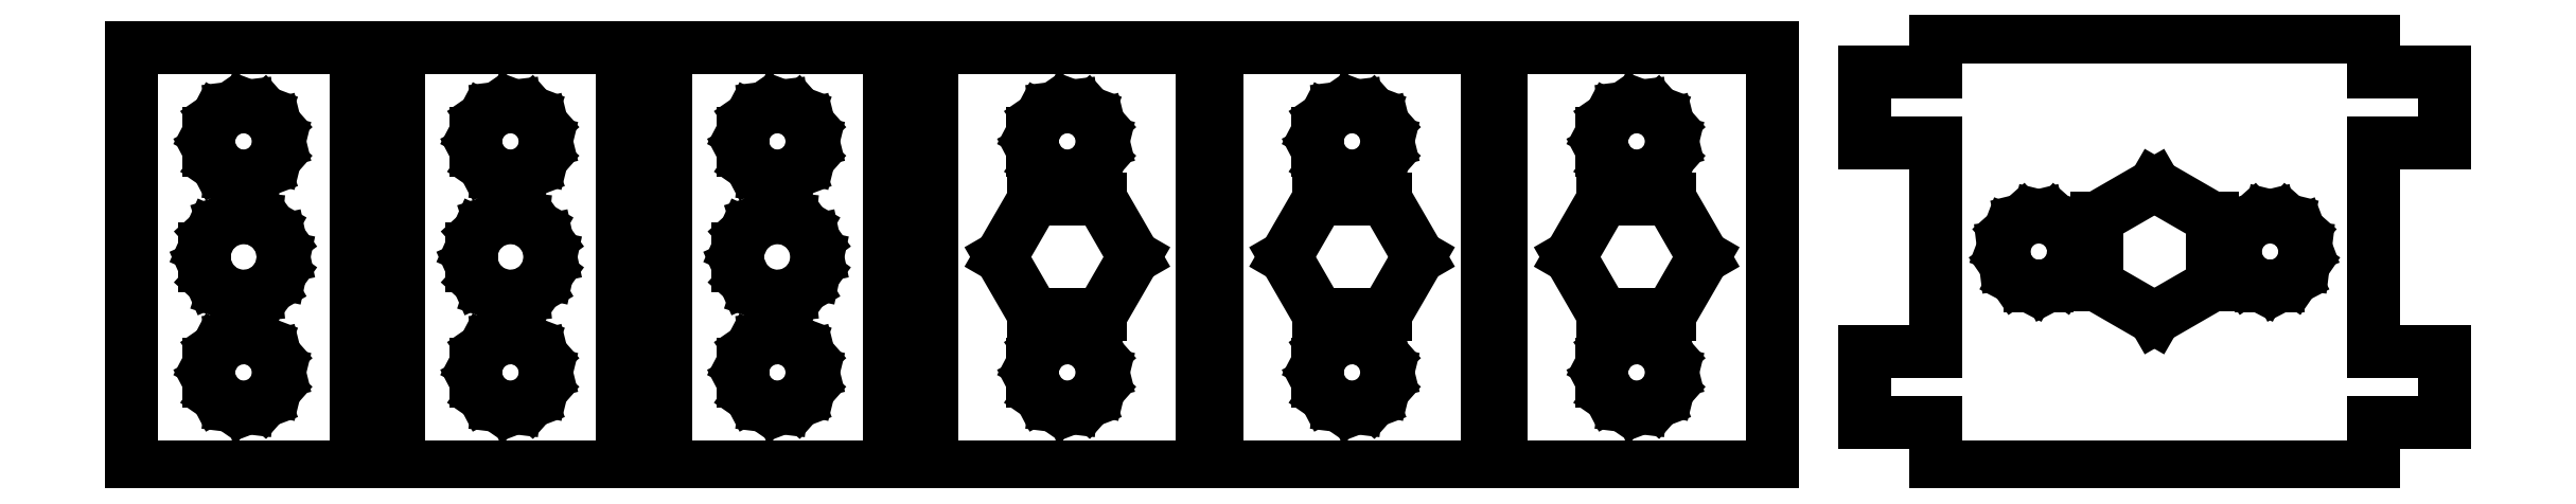
<metadata>
{"format":"dxf","ext":"dxf","renderer":"ezdxf+matplotlib","layout":"modelspace","background":"white","min_lineweight":24,"dpi":150}
</metadata>
<code>
0
SECTION
2
ENTITIES
0
LINE
8
0
10
0
11
0
20
-130
21
-82.8
0
LINE
8
0
10
0
11
25.2
20
-82.8
21
-82.8
0
LINE
8
0
10
25.2
11
25.2
20
-82.8
21
-130
0
LINE
8
0
10
25.2
11
0
20
-130
21
-130
0
LINE
8
0
10
8.198
11
8.198
20
-107.3
21
-105.5
0
LINE
8
0
10
8.198
11
8.959
20
-105.5
21
-103.8
0
LINE
8
0
10
8.959
11
10.35
20
-103.8
21
-102.5
0
LINE
8
0
10
10.35
11
12.13
20
-102.5
21
-101.9
0
LINE
8
0
10
12.13
11
13.99
20
-101.9
21
-102.1
0
LINE
8
0
10
13.99
11
15.61
20
-102.1
21
-103.1
0
LINE
8
0
10
15.61
11
16.71
20
-103.1
21
-104.6
0
LINE
8
0
10
16.71
11
17.1
20
-104.6
21
-106.4
0
LINE
8
0
10
17.1
11
16.71
20
-106.4
21
-108.2
0
LINE
8
0
10
16.71
11
15.61
20
-108.2
21
-109.7
0
LINE
8
0
10
15.61
11
13.99
20
-109.7
21
-110.7
0
LINE
8
0
10
13.99
11
12.13
20
-110.7
21
-110.9
0
LINE
8
0
10
12.13
11
10.35
20
-110.9
21
-110.3
0
LINE
8
0
10
10.35
11
8.959
20
-110.3
21
-109
0
LINE
8
0
10
8.959
11
8.198
20
-109
21
-107.3
0
LINE
8
0
10
8.716
11
8.716
20
-120.4
21
-118.4
0
LINE
8
0
10
8.716
11
9.606
20
-118.4
21
-116.7
0
LINE
8
0
10
9.606
11
11.18
20
-116.7
21
-115.7
0
LINE
8
0
10
11.18
11
13.08
20
-115.7
21
-115.4
0
LINE
8
0
10
13.08
11
14.87
20
-115.4
21
-116.1
0
LINE
8
0
10
14.87
11
16.14
20
-116.1
21
-117.5
0
LINE
8
0
10
16.14
11
16.6
20
-117.5
21
-119.4
0
LINE
8
0
10
16.6
11
16.14
20
-119.4
21
-121.3
0
LINE
8
0
10
16.14
11
14.87
20
-121.3
21
-122.7
0
LINE
8
0
10
14.87
11
13.08
20
-122.7
21
-123.4
0
LINE
8
0
10
13.08
11
11.18
20
-123.4
21
-123.1
0
LINE
8
0
10
11.18
11
9.606
20
-123.1
21
-122.1
0
LINE
8
0
10
9.606
11
8.716
20
-122.1
21
-120.4
0
LINE
8
0
10
8.716
11
8.716
20
-94.36
21
-92.44
0
LINE
8
0
10
8.716
11
9.606
20
-92.44
21
-90.75
0
LINE
8
0
10
9.606
11
11.18
20
-90.75
21
-89.66
0
LINE
8
0
10
11.18
11
13.08
20
-89.66
21
-89.43
0
LINE
8
0
10
13.08
11
14.87
20
-89.43
21
-90.11
0
LINE
8
0
10
14.87
11
16.14
20
-90.11
21
-91.54
0
LINE
8
0
10
16.14
11
16.6
20
-91.54
21
-93.4
0
LINE
8
0
10
16.6
11
16.14
20
-93.4
21
-95.26
0
LINE
8
0
10
16.14
11
14.87
20
-95.26
21
-96.69
0
LINE
8
0
10
14.87
11
13.08
20
-96.69
21
-97.37
0
LINE
8
0
10
13.08
11
11.18
20
-97.37
21
-97.14
0
LINE
8
0
10
11.18
11
9.606
20
-97.14
21
-96.05
0
LINE
8
0
10
9.606
11
8.716
20
-96.05
21
-94.36
0
LINE
8
0
10
30
11
30
20
-130
21
-82.8
0
LINE
8
0
10
30
11
55.2
20
-82.8
21
-82.8
0
LINE
8
0
10
55.2
11
55.2
20
-82.8
21
-130
0
LINE
8
0
10
55.2
11
30
20
-130
21
-130
0
LINE
8
0
10
38.2
11
38.2
20
-107.3
21
-105.5
0
LINE
8
0
10
38.2
11
38.96
20
-105.5
21
-103.8
0
LINE
8
0
10
38.96
11
40.35
20
-103.8
21
-102.5
0
LINE
8
0
10
40.35
11
42.13
20
-102.5
21
-101.9
0
LINE
8
0
10
42.13
11
43.99
20
-101.9
21
-102.1
0
LINE
8
0
10
43.99
11
45.61
20
-102.1
21
-103.1
0
LINE
8
0
10
45.61
11
46.71
20
-103.1
21
-104.6
0
LINE
8
0
10
46.71
11
47.1
20
-104.6
21
-106.4
0
LINE
8
0
10
47.1
11
46.71
20
-106.4
21
-108.2
0
LINE
8
0
10
46.71
11
45.61
20
-108.2
21
-109.7
0
LINE
8
0
10
45.61
11
43.99
20
-109.7
21
-110.7
0
LINE
8
0
10
43.99
11
42.13
20
-110.7
21
-110.9
0
LINE
8
0
10
42.13
11
40.35
20
-110.9
21
-110.3
0
LINE
8
0
10
40.35
11
38.96
20
-110.3
21
-109
0
LINE
8
0
10
38.96
11
38.2
20
-109
21
-107.3
0
LINE
8
0
10
38.72
11
38.72
20
-120.4
21
-118.4
0
LINE
8
0
10
38.72
11
39.61
20
-118.4
21
-116.7
0
LINE
8
0
10
39.61
11
41.18
20
-116.7
21
-115.7
0
LINE
8
0
10
41.18
11
43.08
20
-115.7
21
-115.4
0
LINE
8
0
10
43.08
11
44.87
20
-115.4
21
-116.1
0
LINE
8
0
10
44.87
11
46.14
20
-116.1
21
-117.5
0
LINE
8
0
10
46.14
11
46.6
20
-117.5
21
-119.4
0
LINE
8
0
10
46.6
11
46.14
20
-119.4
21
-121.3
0
LINE
8
0
10
46.14
11
44.87
20
-121.3
21
-122.7
0
LINE
8
0
10
44.87
11
43.08
20
-122.7
21
-123.4
0
LINE
8
0
10
43.08
11
41.18
20
-123.4
21
-123.1
0
LINE
8
0
10
41.18
11
39.61
20
-123.1
21
-122.1
0
LINE
8
0
10
39.61
11
38.72
20
-122.1
21
-120.4
0
LINE
8
0
10
38.72
11
38.72
20
-94.36
21
-92.44
0
LINE
8
0
10
38.72
11
39.61
20
-92.44
21
-90.75
0
LINE
8
0
10
39.61
11
41.18
20
-90.75
21
-89.66
0
LINE
8
0
10
41.18
11
43.08
20
-89.66
21
-89.43
0
LINE
8
0
10
43.08
11
44.87
20
-89.43
21
-90.11
0
LINE
8
0
10
44.87
11
46.14
20
-90.11
21
-91.54
0
LINE
8
0
10
46.14
11
46.6
20
-91.54
21
-93.4
0
LINE
8
0
10
46.6
11
46.14
20
-93.4
21
-95.26
0
LINE
8
0
10
46.14
11
44.87
20
-95.26
21
-96.69
0
LINE
8
0
10
44.87
11
43.08
20
-96.69
21
-97.37
0
LINE
8
0
10
43.08
11
41.18
20
-97.37
21
-97.14
0
LINE
8
0
10
41.18
11
39.61
20
-97.14
21
-96.05
0
LINE
8
0
10
39.61
11
38.72
20
-96.05
21
-94.36
0
LINE
8
0
10
60
11
60
20
-130
21
-82.8
0
LINE
8
0
10
60
11
85.2
20
-82.8
21
-82.8
0
LINE
8
0
10
85.2
11
85.2
20
-82.8
21
-130
0
LINE
8
0
10
85.2
11
60
20
-130
21
-130
0
LINE
8
0
10
68.2
11
68.2
20
-107.3
21
-105.5
0
LINE
8
0
10
68.2
11
68.96
20
-105.5
21
-103.8
0
LINE
8
0
10
68.96
11
70.35
20
-103.8
21
-102.5
0
LINE
8
0
10
70.35
11
72.13
20
-102.5
21
-101.9
0
LINE
8
0
10
72.13
11
73.99
20
-101.9
21
-102.1
0
LINE
8
0
10
73.99
11
75.61
20
-102.1
21
-103.1
0
LINE
8
0
10
75.61
11
76.71
20
-103.1
21
-104.6
0
LINE
8
0
10
76.71
11
77.1
20
-104.6
21
-106.4
0
LINE
8
0
10
77.1
11
76.71
20
-106.4
21
-108.2
0
LINE
8
0
10
76.71
11
75.61
20
-108.2
21
-109.7
0
LINE
8
0
10
75.61
11
73.99
20
-109.7
21
-110.7
0
LINE
8
0
10
73.99
11
72.13
20
-110.7
21
-110.9
0
LINE
8
0
10
72.13
11
70.35
20
-110.9
21
-110.3
0
LINE
8
0
10
70.35
11
68.96
20
-110.3
21
-109
0
LINE
8
0
10
68.96
11
68.2
20
-109
21
-107.3
0
LINE
8
0
10
68.72
11
68.72
20
-120.4
21
-118.4
0
LINE
8
0
10
68.72
11
69.61
20
-118.4
21
-116.7
0
LINE
8
0
10
69.61
11
71.18
20
-116.7
21
-115.7
0
LINE
8
0
10
71.18
11
73.08
20
-115.7
21
-115.4
0
LINE
8
0
10
73.08
11
74.87
20
-115.4
21
-116.1
0
LINE
8
0
10
74.87
11
76.14
20
-116.1
21
-117.5
0
LINE
8
0
10
76.14
11
76.6
20
-117.5
21
-119.4
0
LINE
8
0
10
76.6
11
76.14
20
-119.4
21
-121.3
0
LINE
8
0
10
76.14
11
74.87
20
-121.3
21
-122.7
0
LINE
8
0
10
74.87
11
73.08
20
-122.7
21
-123.4
0
LINE
8
0
10
73.08
11
71.18
20
-123.4
21
-123.1
0
LINE
8
0
10
71.18
11
69.61
20
-123.1
21
-122.1
0
LINE
8
0
10
69.61
11
68.72
20
-122.1
21
-120.4
0
LINE
8
0
10
68.72
11
68.72
20
-94.36
21
-92.44
0
LINE
8
0
10
68.72
11
69.61
20
-92.44
21
-90.75
0
LINE
8
0
10
69.61
11
71.18
20
-90.75
21
-89.66
0
LINE
8
0
10
71.18
11
73.08
20
-89.66
21
-89.43
0
LINE
8
0
10
73.08
11
74.87
20
-89.43
21
-90.11
0
LINE
8
0
10
74.87
11
76.14
20
-90.11
21
-91.54
0
LINE
8
0
10
76.14
11
76.6
20
-91.54
21
-93.4
0
LINE
8
0
10
76.6
11
76.14
20
-93.4
21
-95.26
0
LINE
8
0
10
76.14
11
74.87
20
-95.26
21
-96.69
0
LINE
8
0
10
74.87
11
73.08
20
-96.69
21
-97.37
0
LINE
8
0
10
73.08
11
71.18
20
-97.37
21
-97.14
0
LINE
8
0
10
71.18
11
69.61
20
-97.14
21
-96.05
0
LINE
8
0
10
69.61
11
68.72
20
-96.05
21
-94.36
0
LINE
8
0
10
90
11
90
20
-130
21
-82.8
0
LINE
8
0
10
90
11
120.4
20
-82.8
21
-82.8
0
LINE
8
0
10
120.4
11
120.4
20
-82.8
21
-130
0
LINE
8
0
10
120.4
11
90
20
-130
21
-130
0
LINE
8
0
10
97.7
11
101.5
20
-106.4
21
-99.91
0
LINE
8
0
10
101.5
11
109
20
-99.91
21
-99.91
0
LINE
8
0
10
109
11
112.7
20
-99.91
21
-106.4
0
LINE
8
0
10
112.7
11
109
20
-106.4
21
-112.9
0
LINE
8
0
10
109
11
101.5
20
-112.9
21
-112.9
0
LINE
8
0
10
101.5
11
97.7
20
-112.9
21
-106.4
0
LINE
8
0
10
101.3
11
101.3
20
-120.4
21
-118.4
0
LINE
8
0
10
101.3
11
102.2
20
-118.4
21
-116.7
0
LINE
8
0
10
102.2
11
103.8
20
-116.7
21
-115.7
0
LINE
8
0
10
103.8
11
105.7
20
-115.7
21
-115.4
0
LINE
8
0
10
105.7
11
107.5
20
-115.4
21
-116.1
0
LINE
8
0
10
107.5
11
108.7
20
-116.1
21
-117.5
0
LINE
8
0
10
108.7
11
109.2
20
-117.5
21
-119.4
0
LINE
8
0
10
109.2
11
108.7
20
-119.4
21
-121.3
0
LINE
8
0
10
108.7
11
107.5
20
-121.3
21
-122.7
0
LINE
8
0
10
107.5
11
105.7
20
-122.7
21
-123.4
0
LINE
8
0
10
105.7
11
103.8
20
-123.4
21
-123.1
0
LINE
8
0
10
103.8
11
102.2
20
-123.1
21
-122.1
0
LINE
8
0
10
102.2
11
101.3
20
-122.1
21
-120.4
0
LINE
8
0
10
101.3
11
101.3
20
-94.36
21
-92.44
0
LINE
8
0
10
101.3
11
102.2
20
-92.44
21
-90.75
0
LINE
8
0
10
102.2
11
103.8
20
-90.75
21
-89.66
0
LINE
8
0
10
103.8
11
105.7
20
-89.66
21
-89.43
0
LINE
8
0
10
105.7
11
107.5
20
-89.43
21
-90.11
0
LINE
8
0
10
107.5
11
108.7
20
-90.11
21
-91.54
0
LINE
8
0
10
108.7
11
109.2
20
-91.54
21
-93.4
0
LINE
8
0
10
109.2
11
108.7
20
-93.4
21
-95.26
0
LINE
8
0
10
108.7
11
107.5
20
-95.26
21
-96.69
0
LINE
8
0
10
107.5
11
105.7
20
-96.69
21
-97.37
0
LINE
8
0
10
105.7
11
103.8
20
-97.37
21
-97.14
0
LINE
8
0
10
103.8
11
102.2
20
-97.14
21
-96.05
0
LINE
8
0
10
102.2
11
101.3
20
-96.05
21
-94.36
0
LINE
8
0
10
122
11
122
20
-130
21
-82.8
0
LINE
8
0
10
122
11
152.4
20
-82.8
21
-82.8
0
LINE
8
0
10
152.4
11
152.4
20
-82.8
21
-130
0
LINE
8
0
10
152.4
11
122
20
-130
21
-130
0
LINE
8
0
10
129.7
11
133.4
20
-106.4
21
-99.91
0
LINE
8
0
10
133.4
11
140.9
20
-99.91
21
-99.91
0
LINE
8
0
10
140.9
11
144.7
20
-99.91
21
-106.4
0
LINE
8
0
10
144.7
11
140.9
20
-106.4
21
-112.9
0
LINE
8
0
10
140.9
11
133.4
20
-112.9
21
-112.9
0
LINE
8
0
10
133.4
11
129.7
20
-112.9
21
-106.4
0
LINE
8
0
10
133.3
11
133.3
20
-120.4
21
-118.4
0
LINE
8
0
10
133.3
11
134.2
20
-118.4
21
-116.7
0
LINE
8
0
10
134.2
11
135.8
20
-116.7
21
-115.7
0
LINE
8
0
10
135.8
11
137.7
20
-115.7
21
-115.4
0
LINE
8
0
10
137.7
11
139.5
20
-115.4
21
-116.1
0
LINE
8
0
10
139.5
11
140.7
20
-116.1
21
-117.5
0
LINE
8
0
10
140.7
11
141.2
20
-117.5
21
-119.4
0
LINE
8
0
10
141.2
11
140.7
20
-119.4
21
-121.3
0
LINE
8
0
10
140.7
11
139.5
20
-121.3
21
-122.7
0
LINE
8
0
10
139.5
11
137.7
20
-122.7
21
-123.4
0
LINE
8
0
10
137.7
11
135.8
20
-123.4
21
-123.1
0
LINE
8
0
10
135.8
11
134.2
20
-123.1
21
-122.1
0
LINE
8
0
10
134.2
11
133.3
20
-122.1
21
-120.4
0
LINE
8
0
10
133.3
11
133.3
20
-94.36
21
-92.44
0
LINE
8
0
10
133.3
11
134.2
20
-92.44
21
-90.75
0
LINE
8
0
10
134.2
11
135.8
20
-90.75
21
-89.66
0
LINE
8
0
10
135.8
11
137.7
20
-89.66
21
-89.43
0
LINE
8
0
10
137.7
11
139.5
20
-89.43
21
-90.11
0
LINE
8
0
10
139.5
11
140.7
20
-90.11
21
-91.54
0
LINE
8
0
10
140.7
11
141.2
20
-91.54
21
-93.4
0
LINE
8
0
10
141.2
11
140.7
20
-93.4
21
-95.26
0
LINE
8
0
10
140.7
11
139.5
20
-95.26
21
-96.69
0
LINE
8
0
10
139.5
11
137.7
20
-96.69
21
-97.37
0
LINE
8
0
10
137.7
11
135.8
20
-97.37
21
-97.14
0
LINE
8
0
10
135.8
11
134.2
20
-97.14
21
-96.05
0
LINE
8
0
10
134.2
11
133.3
20
-96.05
21
-94.36
0
LINE
8
0
10
154
11
154
20
-130
21
-82.8
0
LINE
8
0
10
154
11
184.4
20
-82.8
21
-82.8
0
LINE
8
0
10
184.4
11
184.4
20
-82.8
21
-130
0
LINE
8
0
10
184.4
11
154
20
-130
21
-130
0
LINE
8
0
10
161.7
11
165.4
20
-106.4
21
-99.91
0
LINE
8
0
10
165.4
11
172.9
20
-99.91
21
-99.91
0
LINE
8
0
10
172.9
11
176.7
20
-99.91
21
-106.4
0
LINE
8
0
10
176.7
11
172.9
20
-106.4
21
-112.9
0
LINE
8
0
10
172.9
11
165.4
20
-112.9
21
-112.9
0
LINE
8
0
10
165.4
11
161.7
20
-112.9
21
-106.4
0
LINE
8
0
10
165.3
11
165.3
20
-120.4
21
-118.4
0
LINE
8
0
10
165.3
11
166.2
20
-118.4
21
-116.7
0
LINE
8
0
10
166.2
11
167.8
20
-116.7
21
-115.7
0
LINE
8
0
10
167.8
11
169.7
20
-115.7
21
-115.4
0
LINE
8
0
10
169.7
11
171.5
20
-115.4
21
-116.1
0
LINE
8
0
10
171.5
11
172.7
20
-116.1
21
-117.5
0
LINE
8
0
10
172.7
11
173.2
20
-117.5
21
-119.4
0
LINE
8
0
10
173.2
11
172.7
20
-119.4
21
-121.3
0
LINE
8
0
10
172.7
11
171.5
20
-121.3
21
-122.7
0
LINE
8
0
10
171.5
11
169.7
20
-122.7
21
-123.4
0
LINE
8
0
10
169.7
11
167.8
20
-123.4
21
-123.1
0
LINE
8
0
10
167.8
11
166.2
20
-123.1
21
-122.1
0
LINE
8
0
10
166.2
11
165.3
20
-122.1
21
-120.4
0
LINE
8
0
10
165.3
11
165.3
20
-94.36
21
-92.44
0
LINE
8
0
10
165.3
11
166.2
20
-92.44
21
-90.75
0
LINE
8
0
10
166.2
11
167.8
20
-90.75
21
-89.66
0
LINE
8
0
10
167.8
11
169.7
20
-89.66
21
-89.43
0
LINE
8
0
10
169.7
11
171.5
20
-89.43
21
-90.11
0
LINE
8
0
10
171.5
11
172.7
20
-90.11
21
-91.54
0
LINE
8
0
10
172.7
11
173.2
20
-91.54
21
-93.4
0
LINE
8
0
10
173.2
11
172.7
20
-93.4
21
-95.26
0
LINE
8
0
10
172.7
11
171.5
20
-95.26
21
-96.69
0
LINE
8
0
10
171.5
11
169.7
20
-96.69
21
-97.37
0
LINE
8
0
10
169.7
11
167.8
20
-97.37
21
-97.14
0
LINE
8
0
10
167.8
11
166.2
20
-97.14
21
-96.05
0
LINE
8
0
10
166.2
11
165.3
20
-96.05
21
-94.36
0
LINE
8
0
10
194.8
11
194.8
20
-125
21
-117
0
LINE
8
0
10
194.8
11
202.8
20
-117
21
-117
0
LINE
8
0
10
202.8
11
202.8
20
-117
21
-93.6
0
LINE
8
0
10
202.8
11
194.8
20
-93.6
21
-93.6
0
LINE
8
0
10
194.8
11
194.8
20
-93.6
21
-85.6
0
LINE
8
0
10
194.8
11
202.8
20
-85.6
21
-85.6
0
LINE
8
0
10
202.8
11
202.8
20
-85.6
21
-81.6
0
LINE
8
0
10
202.8
11
252
20
-81.6
21
-81.6
0
LINE
8
0
10
252
11
252
20
-81.6
21
-85.6
0
LINE
8
0
10
252
11
260
20
-85.6
21
-85.6
0
LINE
8
0
10
260
11
260
20
-85.6
21
-93.6
0
LINE
8
0
10
260
11
252
20
-93.6
21
-93.6
0
LINE
8
0
10
252
11
252
20
-93.6
21
-117
0
LINE
8
0
10
252
11
260
20
-117
21
-117
0
LINE
8
0
10
260
11
260
20
-117
21
-125
0
LINE
8
0
10
260
11
252
20
-125
21
-125
0
LINE
8
0
10
252
11
252
20
-125
21
-130
0
LINE
8
0
10
252
11
202.8
20
-130
21
-130
0
LINE
8
0
10
202.8
11
202.8
20
-130
21
-125
0
LINE
8
0
10
202.8
11
194.8
20
-125
21
-125
0
LINE
8
0
10
210.4
11
211.1
20
-105.3
21
-103.5
0
LINE
8
0
10
211.1
11
212.5
20
-103.5
21
-102.3
0
LINE
8
0
10
212.5
11
214.4
20
-102.3
21
-101.8
0
LINE
8
0
10
214.4
11
216.3
20
-101.8
21
-102.3
0
LINE
8
0
10
216.3
11
217.7
20
-102.3
21
-103.5
0
LINE
8
0
10
217.7
11
218.4
20
-103.5
21
-105.3
0
LINE
8
0
10
218.4
11
218.1
20
-105.3
21
-107.2
0
LINE
8
0
10
218.1
11
217.1
20
-107.2
21
-108.8
0
LINE
8
0
10
217.1
11
215.4
20
-108.8
21
-109.7
0
LINE
8
0
10
215.4
11
213.4
20
-109.7
21
-109.7
0
LINE
8
0
10
213.4
11
211.7
20
-109.7
21
-108.8
0
LINE
8
0
10
211.7
11
210.7
20
-108.8
21
-107.2
0
LINE
8
0
10
210.7
11
210.4
20
-107.2
21
-105.3
0
LINE
8
0
10
220.9
11
220.9
20
-109.5
21
-102
0
LINE
8
0
10
220.9
11
227.4
20
-102
21
-98.3
0
LINE
8
0
10
227.4
11
233.9
20
-98.3
21
-102
0
LINE
8
0
10
233.9
11
233.9
20
-102
21
-109.5
0
LINE
8
0
10
233.9
11
227.4
20
-109.5
21
-113.3
0
LINE
8
0
10
227.4
11
220.9
20
-113.3
21
-109.5
0
LINE
8
0
10
236.4
11
237.1
20
-105.3
21
-103.5
0
LINE
8
0
10
237.1
11
238.5
20
-103.5
21
-102.3
0
LINE
8
0
10
238.5
11
240.4
20
-102.3
21
-101.8
0
LINE
8
0
10
240.4
11
242.3
20
-101.8
21
-102.3
0
LINE
8
0
10
242.3
11
243.7
20
-102.3
21
-103.5
0
LINE
8
0
10
243.7
11
244.4
20
-103.5
21
-105.3
0
LINE
8
0
10
244.4
11
244.1
20
-105.3
21
-107.2
0
LINE
8
0
10
244.1
11
243.1
20
-107.2
21
-108.8
0
LINE
8
0
10
243.1
11
241.4
20
-108.8
21
-109.7
0
LINE
8
0
10
241.4
11
239.4
20
-109.7
21
-109.7
0
LINE
8
0
10
239.4
11
237.7
20
-109.7
21
-108.8
0
LINE
8
0
10
237.7
11
236.7
20
-108.8
21
-107.2
0
LINE
8
0
10
236.7
11
236.4
20
-107.2
21
-105.3
0
ENDSEC
0
EOF

</code>
